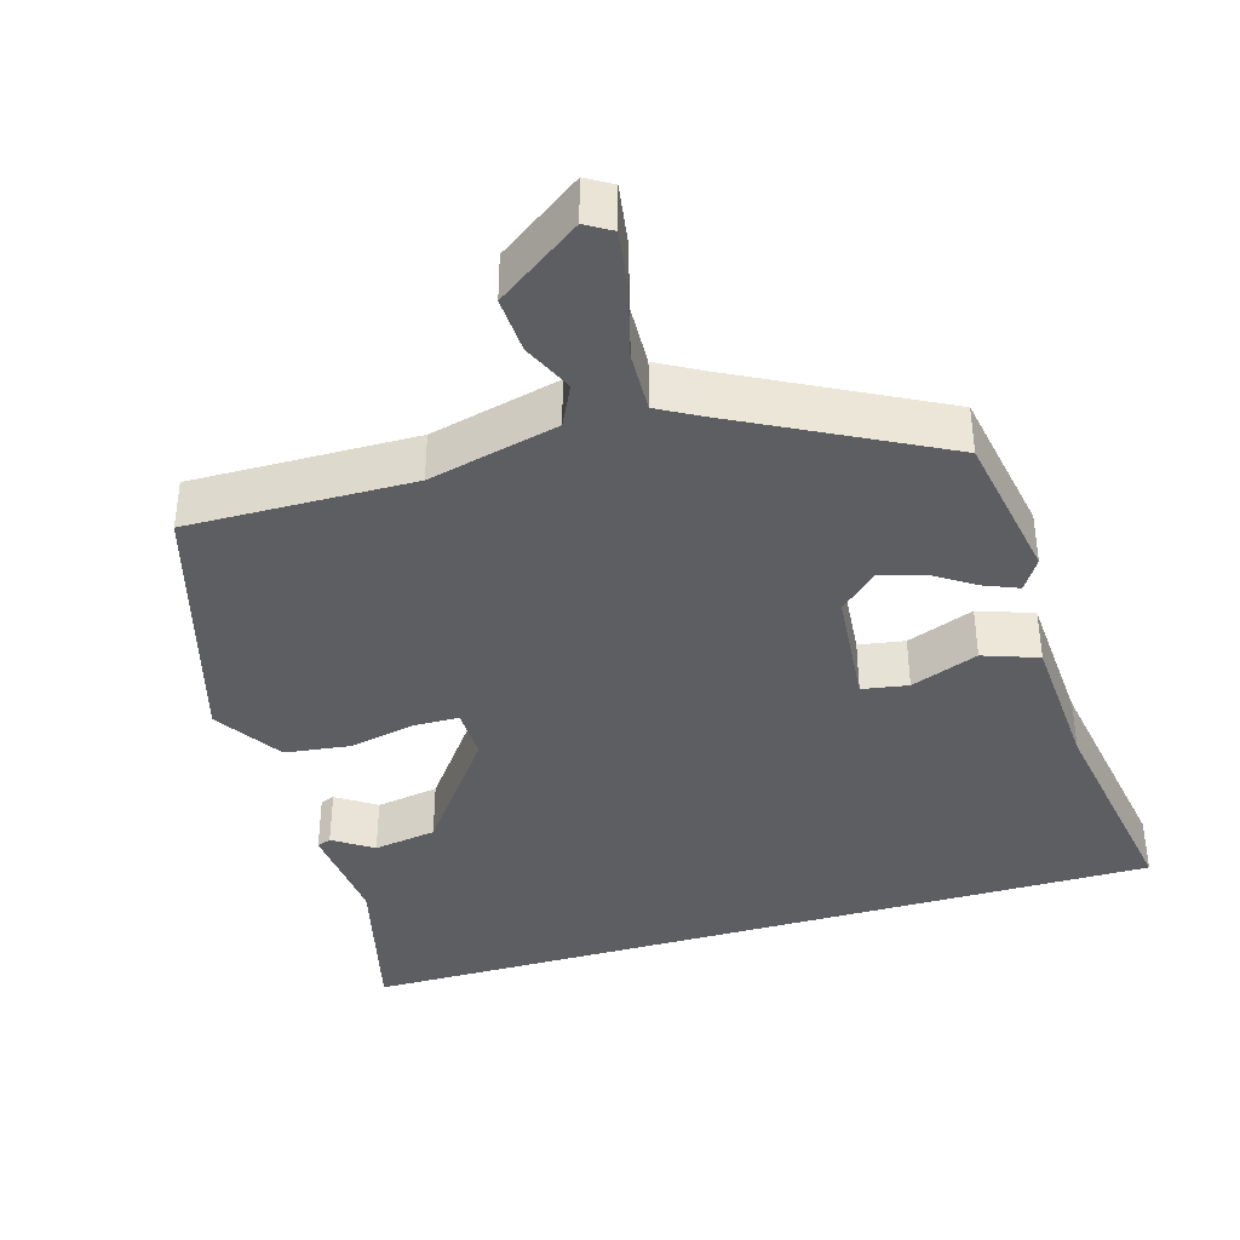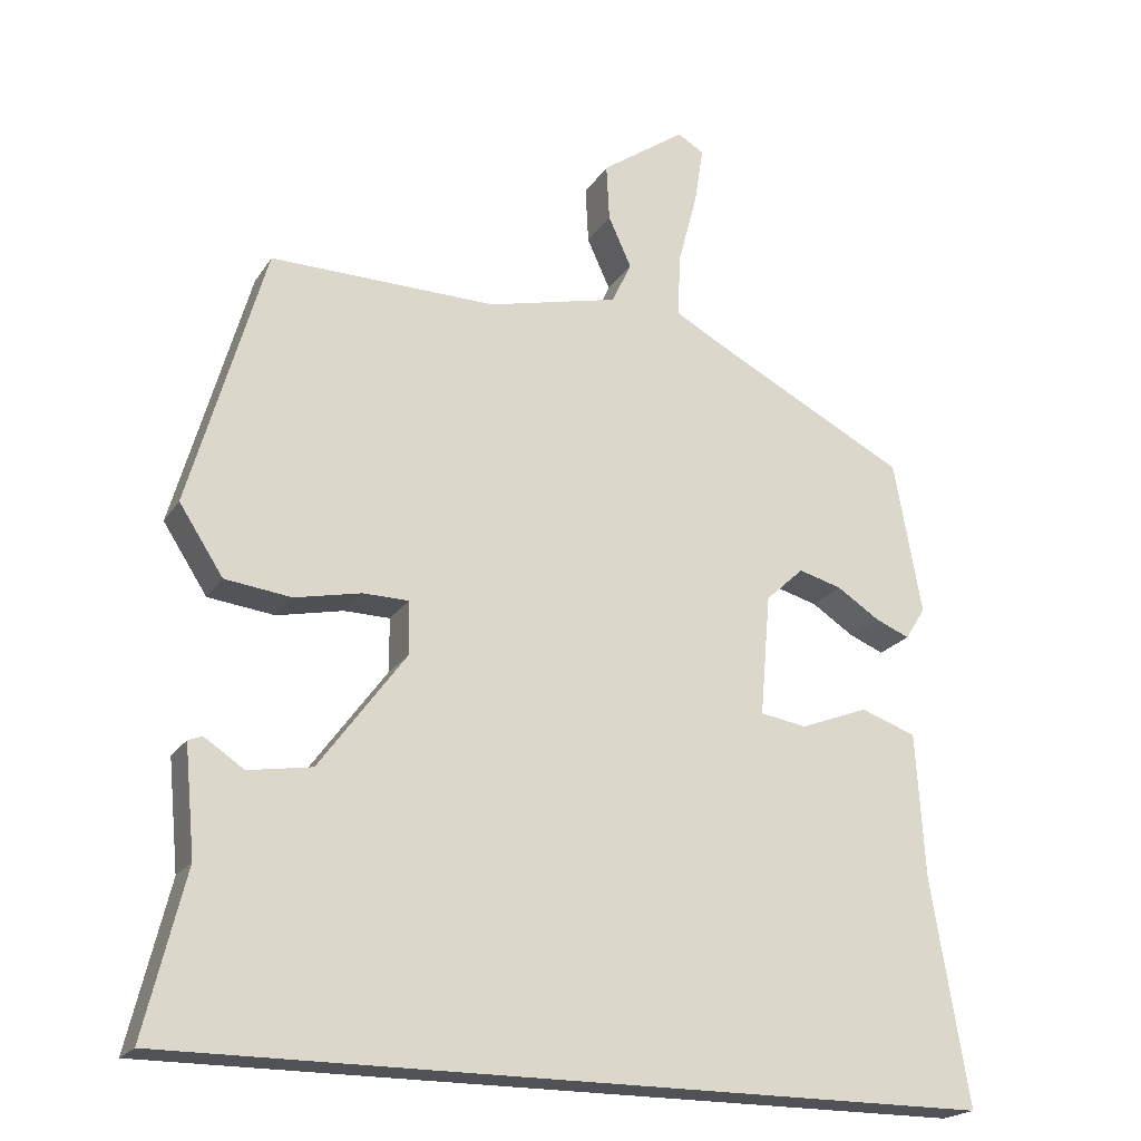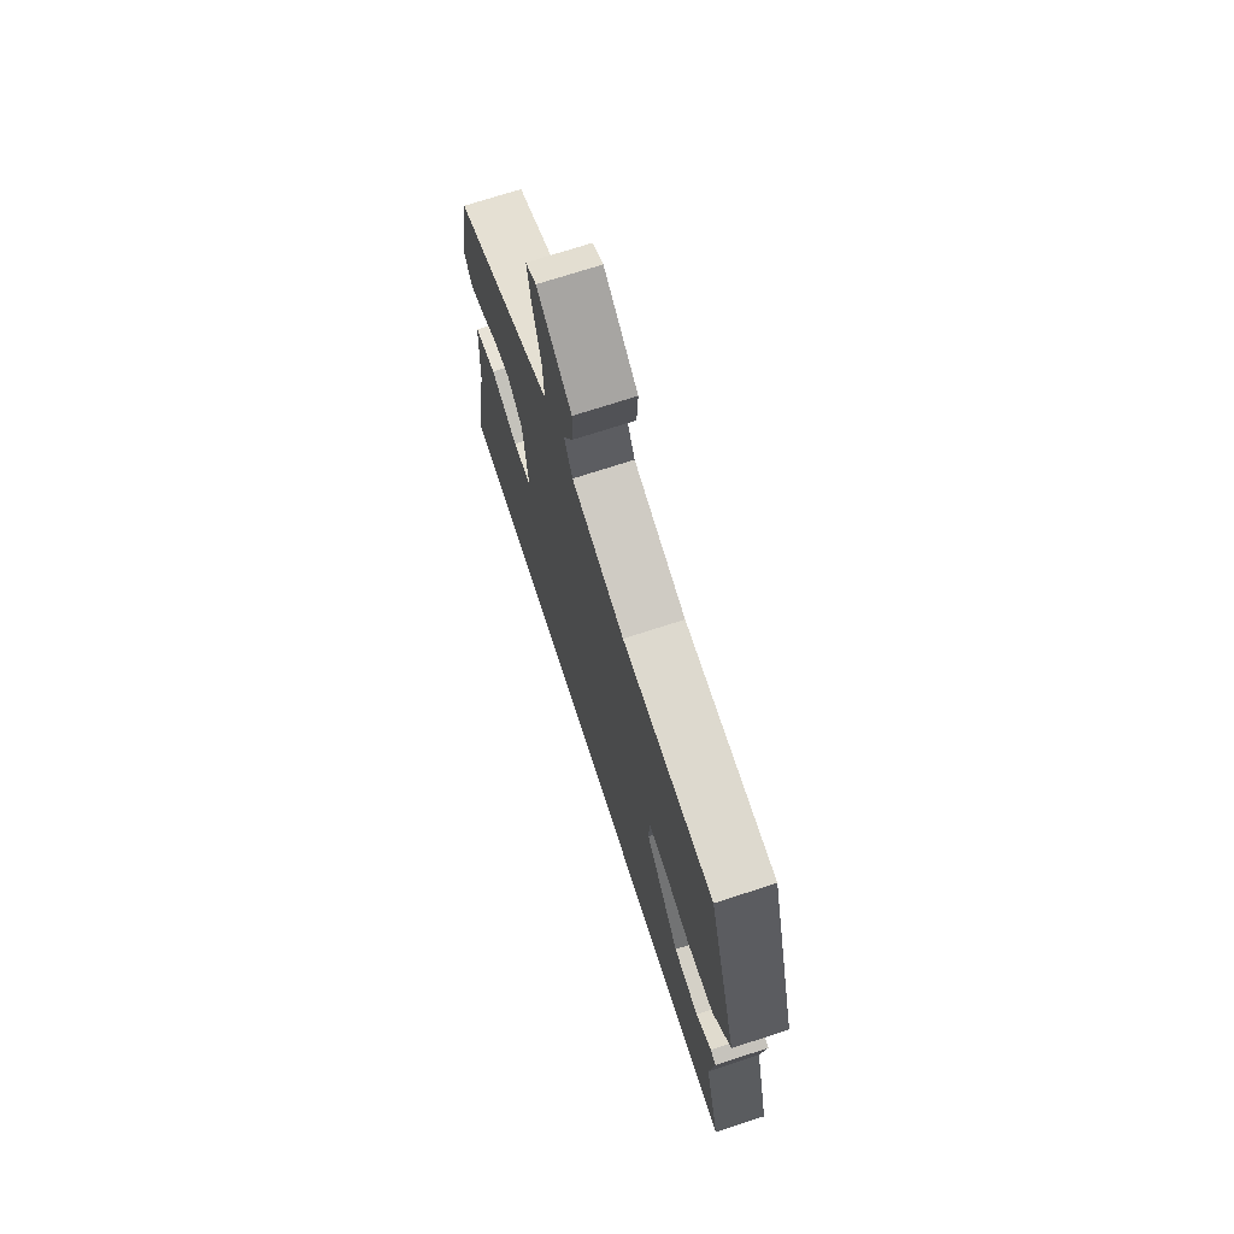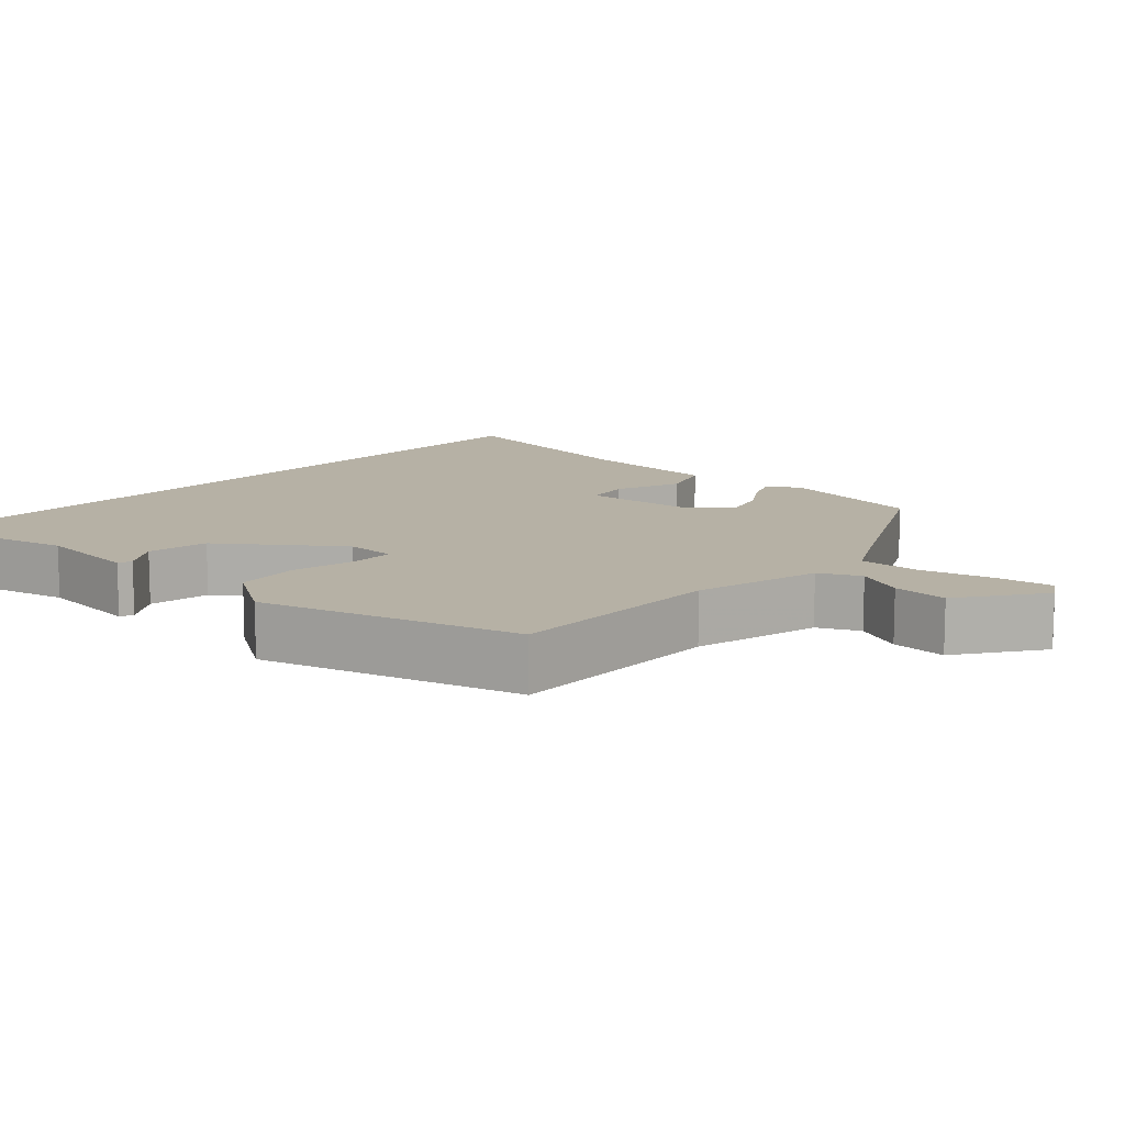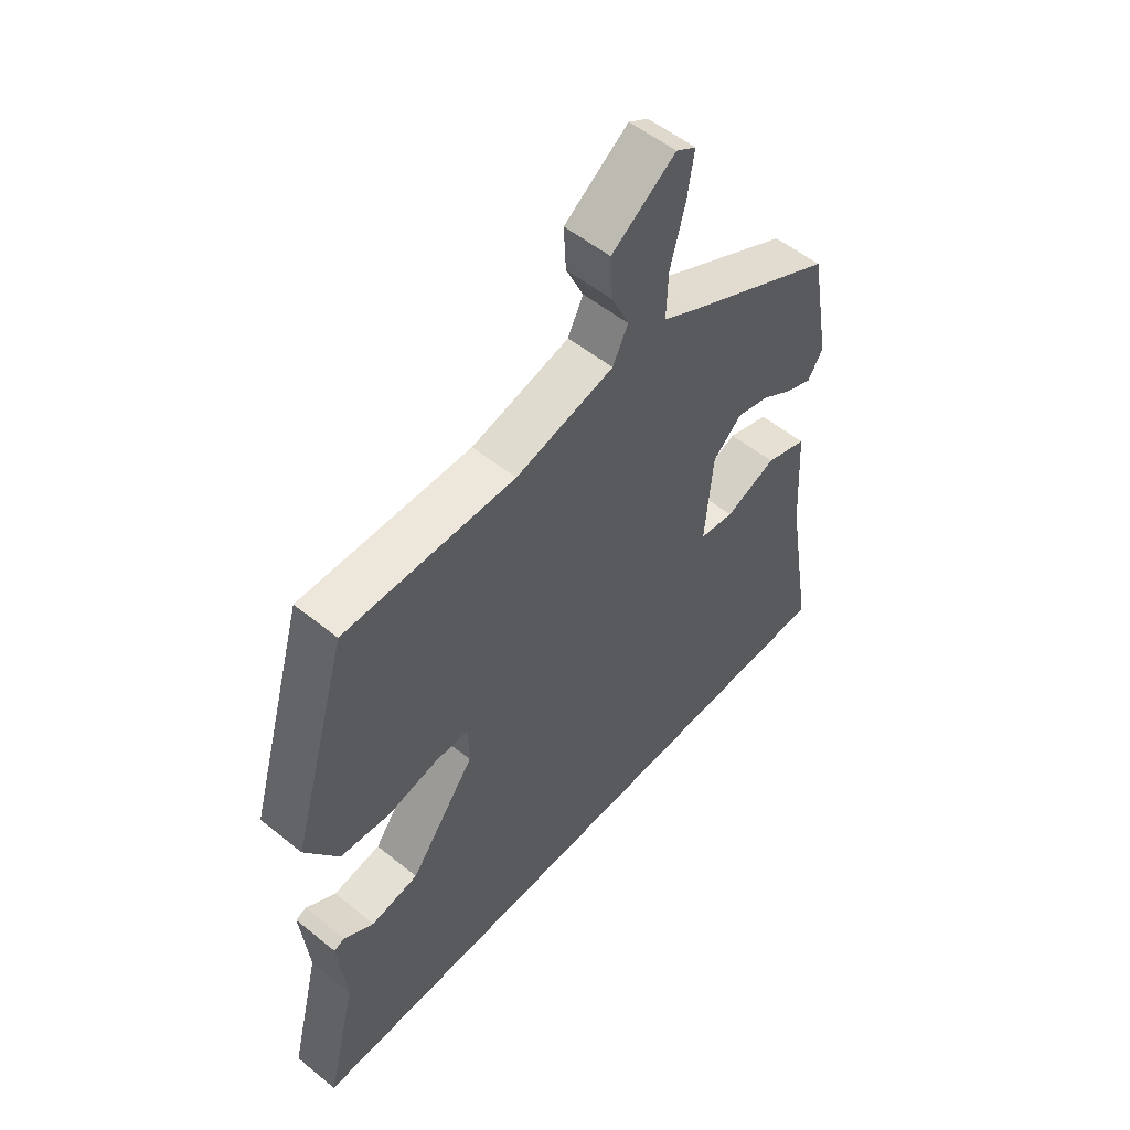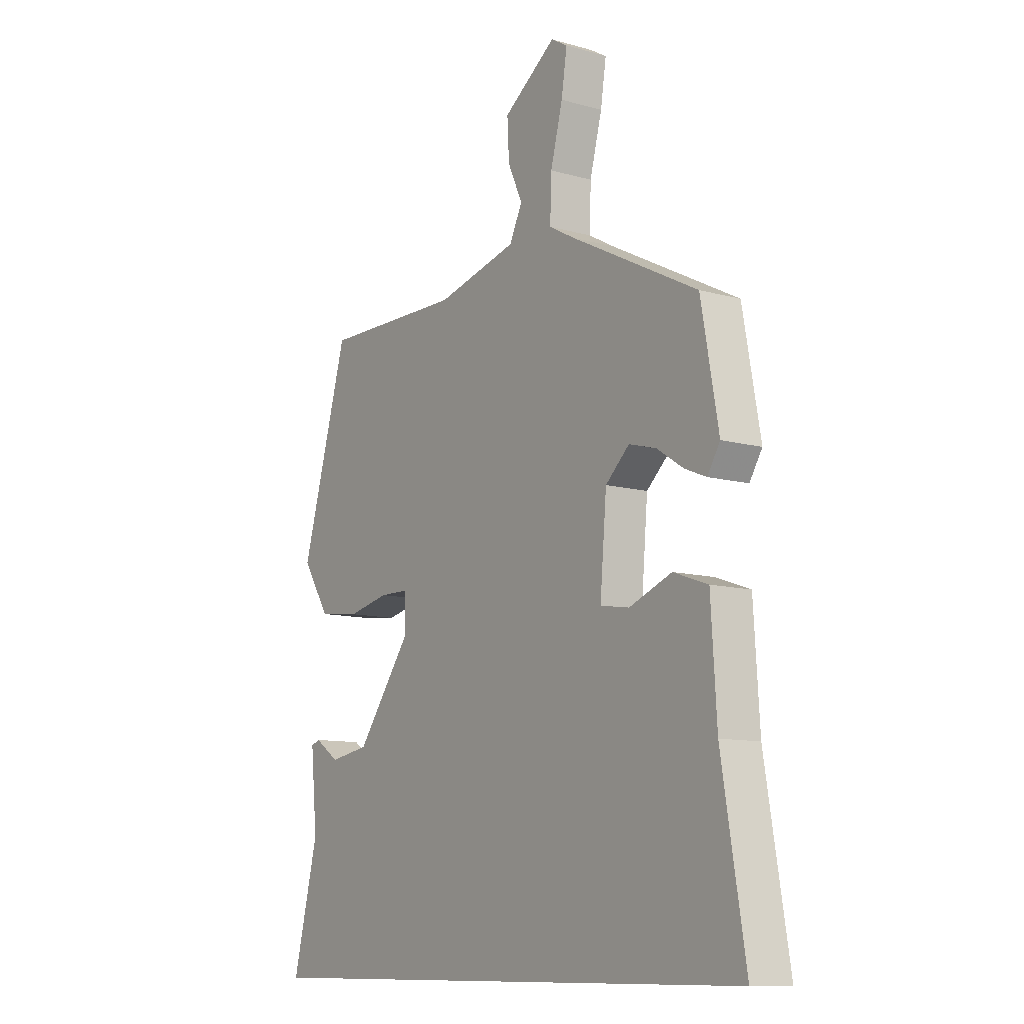
<metadata>
{"format":"obj","ext":"obj","renderer":"f3d","projection":"perspective","resolution":1024,"background":"white","views":[{"elev":-39.0,"azim":16.3,"up":"+Y"},{"elev":-20.8,"azim":-23.9,"up":"+Z"},{"elev":72.4,"azim":-108.0,"up":"+Z"},{"elev":12.0,"azim":-47.3,"up":"+Y"},{"elev":54.2,"azim":-49.4,"up":"+Z"},{"elev":-10.8,"azim":55.2,"up":"+Z"}]}
</metadata>
<code>
v 0.57 0.07 -0.5
v -0.523 0.07 -0.5
v -0.469 0.07 -0.282
v -0.483 0.07 -0.137
v -0.464 0.07 -0.13
v -0.411 0.07 -0.165
v -0.326 0.07 -0.151
v -0.21 0.07 0.006
v -0.211 0.07 0.077
v -0.272 0.07 0.078
v -0.361 0.07 0.059
v -0.45 0.07 0.07
v -0.509 0.07 0.161
v -0.408 0.07 0.512
v -0.105 0.07 0.508
v 0.07 0.07 0.551
v 0.097 0.07 0.607
v 0.066 0.07 0.675
v 0.062 0.07 0.751
v 0.175 0.07 0.831
v 0.21 0.07 0.81
v 0.198 0.07 0.732
v 0.172 0.07 0.634
v 0.169 0.07 0.551
v 0.225 0.07 0.52
v 0.497 0.07 0.379
v 0.534 0.07 0.174
v 0.507 0.07 0.131
v 0.461 0.07 0.15
v 0.404 0.07 0.187
v 0.346 0.07 0.203
v 0.295 0.07 0.156
v 0.281 0.07 -0.006
v 0.343 0.07 -0.016
v 0.434 0.07 0.019
v 0.508 0.07 -0.007
v 0.52 0.07 -0.201
v 0.57 0 -0.5
v -0.523 0 -0.5
v -0.469 0 -0.282
v -0.483 0 -0.137
v -0.464 0 -0.13
v -0.411 0 -0.165
v -0.326 0 -0.151
v -0.21 0 0.006
v -0.211 0 0.077
v -0.272 0 0.078
v -0.361 0 0.059
v -0.45 0 0.07
v -0.509 0 0.161
v -0.408 0 0.512
v -0.105 0 0.508
v 0.07 0 0.551
v 0.097 0 0.607
v 0.066 0 0.675
v 0.062 0 0.751
v 0.175 0 0.831
v 0.21 0 0.81
v 0.198 0 0.732
v 0.172 0 0.634
v 0.169 0 0.551
v 0.225 0 0.52
v 0.497 0 0.379
v 0.534 0 0.174
v 0.507 0 0.131
v 0.461 0 0.15
v 0.404 0 0.187
v 0.346 0 0.203
v 0.295 0 0.156
v 0.281 0 -0.006
v 0.343 0 -0.016
v 0.434 0 0.019
v 0.508 0 -0.007
v 0.52 0 -0.201
f 34 35 36 37
f 33 34 37 1
f 27 28 29 30
f 25 26 27 30
f 24 25 30 31
f 20 21 22 23
f 20 23 24
f 17 18 19 20
f 17 20 24
f 16 17 24 31
f 12 13 14 15
f 10 11 12 15
f 9 10 15 16
f 8 9 16 31
f 3 4 5 6
f 3 6 7
f 33 1 2 3
f 32 33 3 7
f 7 8 31 32
f 74 73 72 71
f 38 74 71 70
f 67 66 65 64
f 67 64 63 62
f 68 67 62 61
f 60 59 58 57
f 61 60 57
f 57 56 55 54
f 61 57 54
f 68 61 54 53
f 52 51 50 49
f 52 49 48 47
f 53 52 47 46
f 68 53 46 45
f 43 42 41 40
f 44 43 40
f 40 39 38 70
f 44 40 70 69
f 69 68 45 44
f 1 38 39 2
f 2 39 40 3
f 3 40 41 4
f 4 41 42 5
f 5 42 43 6
f 6 43 44 7
f 7 44 45 8
f 8 45 46 9
f 9 46 47 10
f 10 47 48 11
f 11 48 49 12
f 12 49 50 13
f 13 50 51 14
f 14 51 52 15
f 15 52 53 16
f 16 53 54 17
f 17 54 55 18
f 18 55 56 19
f 19 56 57 20
f 20 57 58 21
f 21 58 59 22
f 22 59 60 23
f 23 60 61 24
f 24 61 62 25
f 25 62 63 26
f 26 63 64 27
f 27 64 65 28
f 28 65 66 29
f 29 66 67 30
f 30 67 68 31
f 31 68 69 32
f 32 69 70 33
f 33 70 71 34
f 34 71 72 35
f 35 72 73 36
f 36 73 74 37
f 37 74 38 1

</code>
